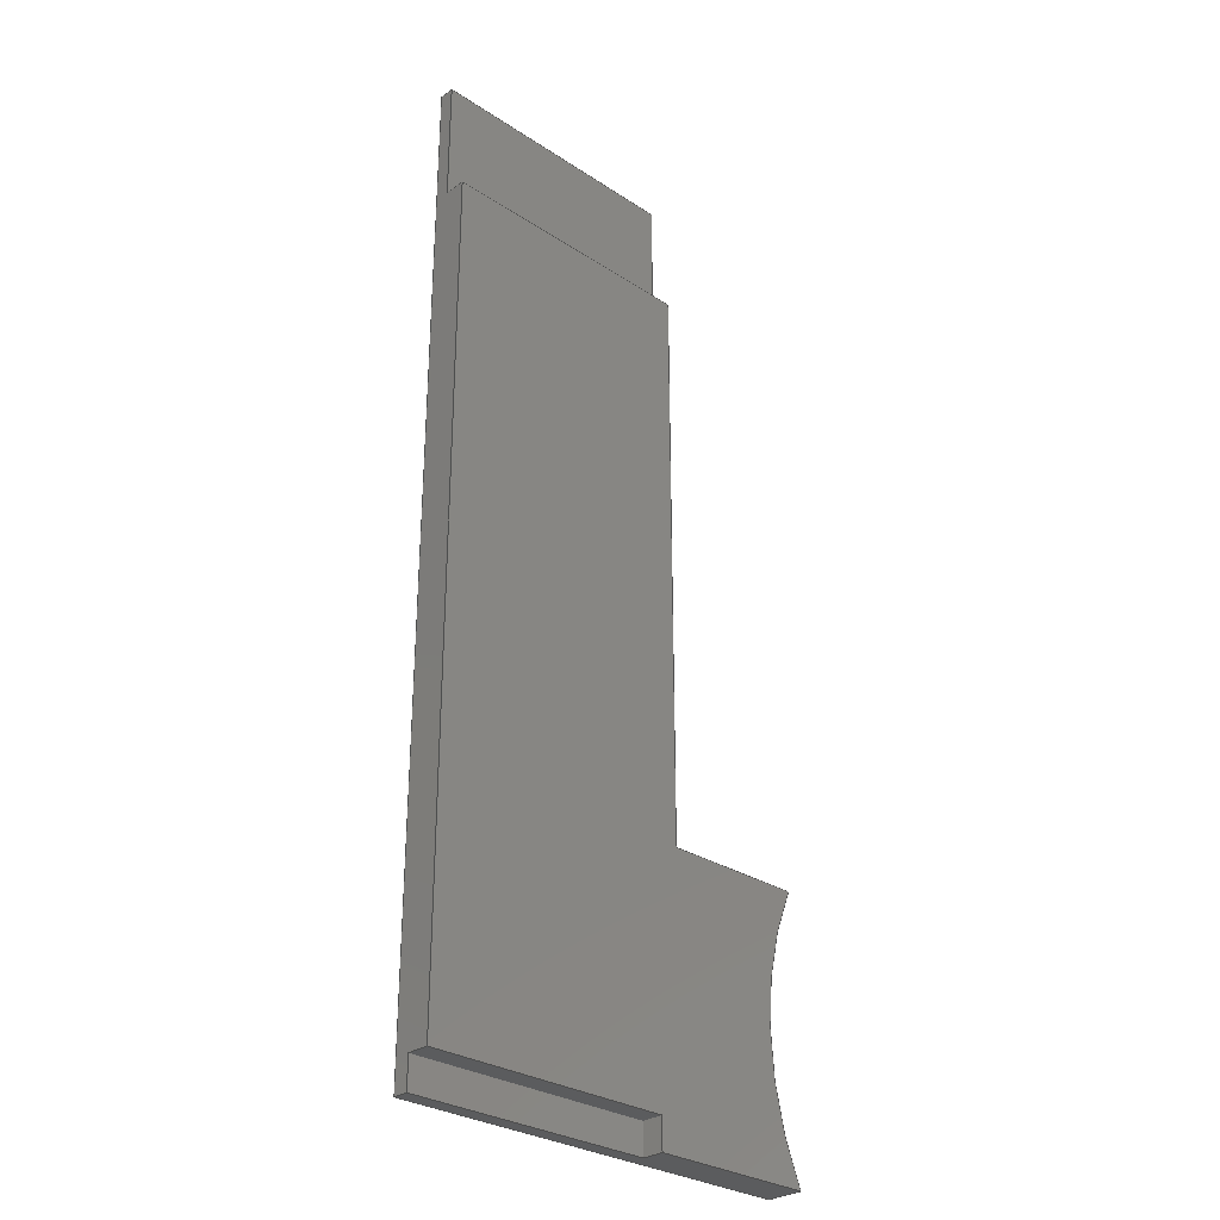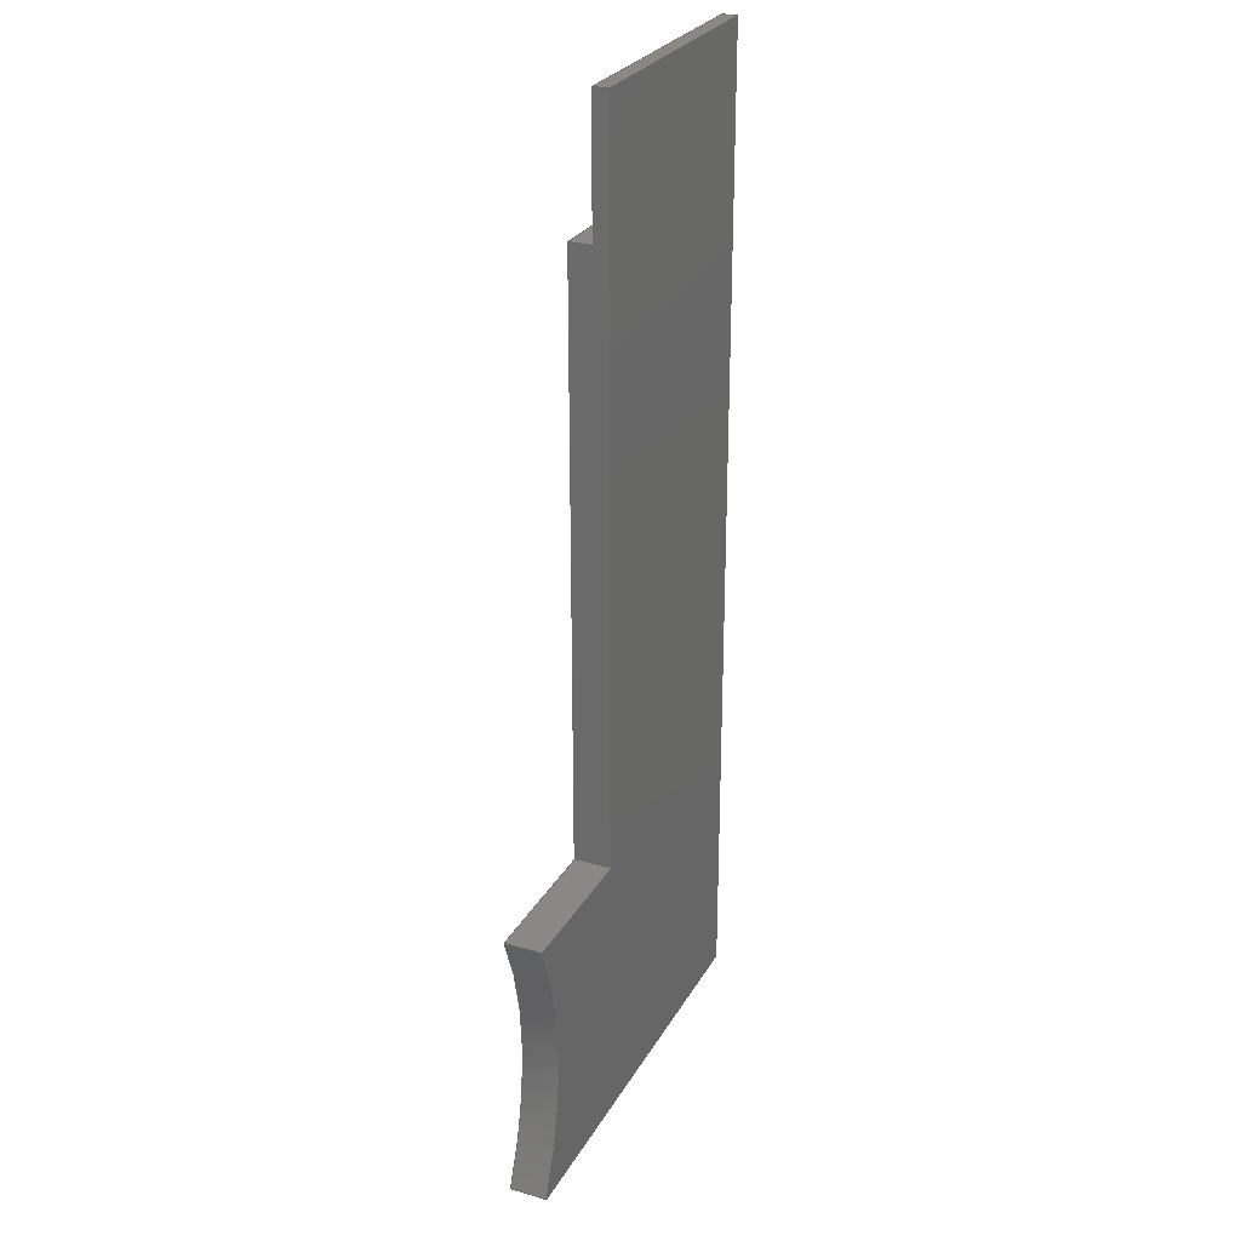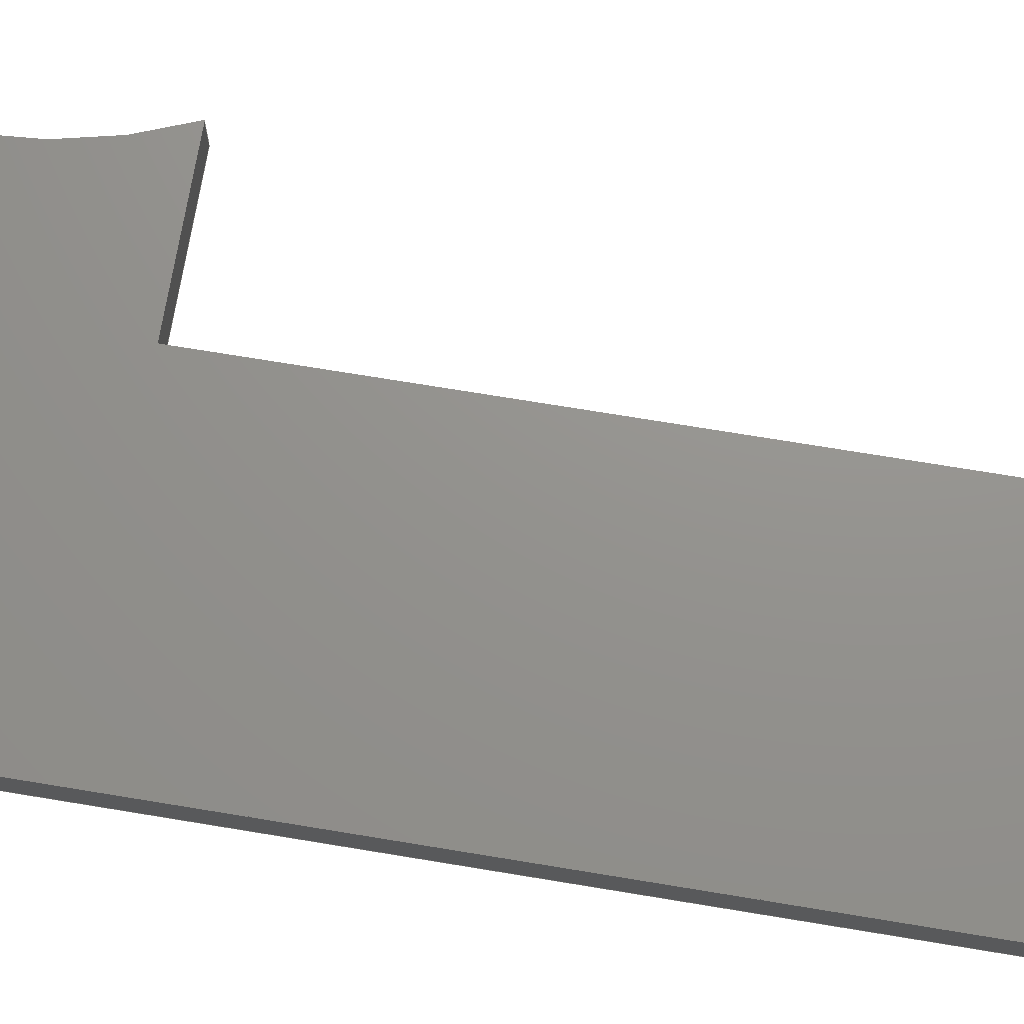
<metadata>
{"format":"step","ext":"step","renderer":"f3d","projection":"perspective","resolution":1024,"background":"white","views":[{"elev":-29.5,"azim":136.1,"up":"+Y"},{"elev":27.3,"azim":-66.0,"up":"+Y"},{"elev":71.5,"azim":99.4,"up":"+Z"}]}
</metadata>
<code>
ISO-10303-21;
DATA;
#1=SHAPE_REPRESENTATION_RELATIONSHIP('','',#251,#2);
#2=ADVANCED_BREP_SHAPE_REPRESENTATION('',(#249),#401);
#3=CYLINDRICAL_SURFACE('',#255,0.01729);
#4=CIRCLE('',#254,0.01729);
#5=CIRCLE('',#256,0.01729);
#6=ORIENTED_EDGE('',*,*,#72,.F.);
#7=ORIENTED_EDGE('',*,*,#73,.T.);
#8=ORIENTED_EDGE('',*,*,#74,.F.);
#9=ORIENTED_EDGE('',*,*,#75,.F.);
#10=ORIENTED_EDGE('',*,*,#76,.F.);
#11=ORIENTED_EDGE('',*,*,#77,.F.);
#12=ORIENTED_EDGE('',*,*,#78,.T.);
#13=ORIENTED_EDGE('',*,*,#79,.F.);
#14=ORIENTED_EDGE('',*,*,#78,.F.);
#15=ORIENTED_EDGE('',*,*,#80,.F.);
#16=ORIENTED_EDGE('',*,*,#81,.T.);
#17=ORIENTED_EDGE('',*,*,#82,.T.);
#18=ORIENTED_EDGE('',*,*,#83,.F.);
#19=ORIENTED_EDGE('',*,*,#84,.T.);
#20=ORIENTED_EDGE('',*,*,#85,.F.);
#21=ORIENTED_EDGE('',*,*,#86,.F.);
#22=ORIENTED_EDGE('',*,*,#80,.T.);
#23=ORIENTED_EDGE('',*,*,#77,.T.);
#24=ORIENTED_EDGE('',*,*,#87,.F.);
#25=ORIENTED_EDGE('',*,*,#88,.T.);
#26=ORIENTED_EDGE('',*,*,#89,.F.);
#27=ORIENTED_EDGE('',*,*,#90,.F.);
#28=ORIENTED_EDGE('',*,*,#85,.T.);
#29=ORIENTED_EDGE('',*,*,#91,.T.);
#30=ORIENTED_EDGE('',*,*,#92,.T.);
#31=ORIENTED_EDGE('',*,*,#74,.T.);
#32=ORIENTED_EDGE('',*,*,#89,.T.);
#33=ORIENTED_EDGE('',*,*,#93,.T.);
#34=ORIENTED_EDGE('',*,*,#94,.F.);
#35=ORIENTED_EDGE('',*,*,#95,.F.);
#36=ORIENTED_EDGE('',*,*,#96,.T.);
#37=ORIENTED_EDGE('',*,*,#97,.T.);
#38=ORIENTED_EDGE('',*,*,#72,.T.);
#39=ORIENTED_EDGE('',*,*,#98,.F.);
#40=ORIENTED_EDGE('',*,*,#99,.F.);
#41=ORIENTED_EDGE('',*,*,#94,.T.);
#42=ORIENTED_EDGE('',*,*,#79,.T.);
#43=ORIENTED_EDGE('',*,*,#82,.F.);
#44=ORIENTED_EDGE('',*,*,#100,.F.);
#45=ORIENTED_EDGE('',*,*,#98,.T.);
#46=ORIENTED_EDGE('',*,*,#81,.F.);
#47=ORIENTED_EDGE('',*,*,#86,.T.);
#48=ORIENTED_EDGE('',*,*,#90,.T.);
#49=ORIENTED_EDGE('',*,*,#95,.T.);
#50=ORIENTED_EDGE('',*,*,#99,.T.);
#51=ORIENTED_EDGE('',*,*,#100,.T.);
#52=ORIENTED_EDGE('',*,*,#76,.T.);
#53=ORIENTED_EDGE('',*,*,#101,.F.);
#54=ORIENTED_EDGE('',*,*,#102,.F.);
#55=ORIENTED_EDGE('',*,*,#83,.T.);
#56=ORIENTED_EDGE('',*,*,#75,.T.);
#57=ORIENTED_EDGE('',*,*,#92,.F.);
#58=ORIENTED_EDGE('',*,*,#103,.F.);
#59=ORIENTED_EDGE('',*,*,#101,.T.);
#60=ORIENTED_EDGE('',*,*,#102,.T.);
#61=ORIENTED_EDGE('',*,*,#103,.T.);
#62=ORIENTED_EDGE('',*,*,#91,.F.);
#63=ORIENTED_EDGE('',*,*,#84,.F.);
#64=ORIENTED_EDGE('',*,*,#73,.F.);
#65=ORIENTED_EDGE('',*,*,#97,.F.);
#66=ORIENTED_EDGE('',*,*,#104,.T.);
#67=ORIENTED_EDGE('',*,*,#87,.T.);
#68=ORIENTED_EDGE('',*,*,#104,.F.);
#69=ORIENTED_EDGE('',*,*,#96,.F.);
#70=ORIENTED_EDGE('',*,*,#93,.F.);
#71=ORIENTED_EDGE('',*,*,#88,.F.);
#72=EDGE_CURVE('',#105,#106,#127,.T.);
#73=EDGE_CURVE('',#105,#107,#128,.T.);
#74=EDGE_CURVE('',#108,#107,#129,.T.);
#75=EDGE_CURVE('',#109,#108,#130,.T.);
#76=EDGE_CURVE('',#110,#109,#131,.T.);
#77=EDGE_CURVE('',#111,#110,#132,.T.);
#78=EDGE_CURVE('',#111,#112,#4,.T.);
#79=EDGE_CURVE('',#106,#112,#133,.T.);
#80=EDGE_CURVE('',#113,#111,#134,.T.);
#81=EDGE_CURVE('',#113,#114,#5,.T.);
#82=EDGE_CURVE('',#114,#112,#135,.T.);
#83=EDGE_CURVE('',#115,#110,#136,.T.);
#84=EDGE_CURVE('',#115,#116,#137,.T.);
#85=EDGE_CURVE('',#117,#116,#138,.T.);
#86=EDGE_CURVE('',#113,#117,#139,.T.);
#87=EDGE_CURVE('',#118,#107,#140,.T.);
#88=EDGE_CURVE('',#118,#119,#141,.T.);
#89=EDGE_CURVE('',#120,#119,#142,.T.);
#90=EDGE_CURVE('',#117,#120,#143,.T.);
#91=EDGE_CURVE('',#116,#121,#144,.T.);
#92=EDGE_CURVE('',#121,#108,#145,.T.);
#93=EDGE_CURVE('',#119,#122,#146,.T.);
#94=EDGE_CURVE('',#123,#122,#147,.T.);
#95=EDGE_CURVE('',#120,#123,#148,.T.);
#96=EDGE_CURVE('',#122,#124,#149,.T.);
#97=EDGE_CURVE('',#124,#105,#150,.T.);
#98=EDGE_CURVE('',#125,#106,#151,.T.);
#99=EDGE_CURVE('',#123,#125,#152,.T.);
#100=EDGE_CURVE('',#125,#114,#153,.T.);
#101=EDGE_CURVE('',#126,#109,#154,.T.);
#102=EDGE_CURVE('',#115,#126,#155,.T.);
#103=EDGE_CURVE('',#126,#121,#156,.T.);
#104=EDGE_CURVE('',#124,#118,#157,.T.);
#105=VERTEX_POINT('',#334);
#106=VERTEX_POINT('',#335);
#107=VERTEX_POINT('',#337);
#108=VERTEX_POINT('',#339);
#109=VERTEX_POINT('',#341);
#110=VERTEX_POINT('',#343);
#111=VERTEX_POINT('',#345);
#112=VERTEX_POINT('',#347);
#113=VERTEX_POINT('',#351);
#114=VERTEX_POINT('',#353);
#115=VERTEX_POINT('',#357);
#116=VERTEX_POINT('',#359);
#117=VERTEX_POINT('',#361);
#118=VERTEX_POINT('',#365);
#119=VERTEX_POINT('',#367);
#120=VERTEX_POINT('',#369);
#121=VERTEX_POINT('',#372);
#122=VERTEX_POINT('',#376);
#123=VERTEX_POINT('',#378);
#124=VERTEX_POINT('',#382);
#125=VERTEX_POINT('',#385);
#126=VERTEX_POINT('',#392);
#127=LINE('',#333,#158);
#128=LINE('',#336,#159);
#129=LINE('',#338,#160);
#130=LINE('',#340,#161);
#131=LINE('',#342,#162);
#132=LINE('',#344,#163);
#133=LINE('',#348,#164);
#134=LINE('',#350,#165);
#135=LINE('',#354,#166);
#136=LINE('',#356,#167);
#137=LINE('',#358,#168);
#138=LINE('',#360,#169);
#139=LINE('',#362,#170);
#140=LINE('',#364,#171);
#141=LINE('',#366,#172);
#142=LINE('',#368,#173);
#143=LINE('',#370,#174);
#144=LINE('',#371,#175);
#145=LINE('',#373,#176);
#146=LINE('',#375,#177);
#147=LINE('',#377,#178);
#148=LINE('',#379,#179);
#149=LINE('',#381,#180);
#150=LINE('',#383,#181);
#151=LINE('',#384,#182);
#152=LINE('',#386,#183);
#153=LINE('',#388,#184);
#154=LINE('',#391,#185);
#155=LINE('',#393,#186);
#156=LINE('',#395,#187);
#157=LINE('',#398,#188);
#158=VECTOR('',#272,1);
#159=VECTOR('',#273,1);
#160=VECTOR('',#274,1);
#161=VECTOR('',#275,1);
#162=VECTOR('',#276,1);
#163=VECTOR('',#277,1);
#164=VECTOR('',#280,1);
#165=VECTOR('',#283,1);
#166=VECTOR('',#286,1);
#167=VECTOR('',#289,1);
#168=VECTOR('',#290,1);
#169=VECTOR('',#291,1);
#170=VECTOR('',#292,1);
#171=VECTOR('',#295,1);
#172=VECTOR('',#296,1);
#173=VECTOR('',#297,1);
#174=VECTOR('',#298,1);
#175=VECTOR('',#299,1);
#176=VECTOR('',#300,1);
#177=VECTOR('',#303,1);
#178=VECTOR('',#304,1);
#179=VECTOR('',#305,1);
#180=VECTOR('',#308,1);
#181=VECTOR('',#309,1);
#182=VECTOR('',#310,1);
#183=VECTOR('',#311,1);
#184=VECTOR('',#314,1);
#185=VECTOR('',#319,1);
#186=VECTOR('',#320,1);
#187=VECTOR('',#323,1);
#188=VECTOR('',#328,1);
#189=EDGE_LOOP('',(#6,#7,#8,#9,#10,#11,#12,#13));
#190=EDGE_LOOP('',(#14,#15,#16,#17));
#191=EDGE_LOOP('',(#18,#19,#20,#21,#22,#23));
#192=EDGE_LOOP('',(#24,#25,#26,#27,#28,#29,#30,#31));
#193=EDGE_LOOP('',(#32,#33,#34,#35));
#194=EDGE_LOOP('',(#36,#37,#38,#39,#40,#41));
#195=EDGE_LOOP('',(#42,#43,#44,#45));
#196=EDGE_LOOP('',(#46,#47,#48,#49,#50,#51));
#197=EDGE_LOOP('',(#52,#53,#54,#55));
#198=EDGE_LOOP('',(#56,#57,#58,#59));
#199=EDGE_LOOP('',(#60,#61,#62,#63));
#200=EDGE_LOOP('',(#64,#65,#66,#67));
#201=EDGE_LOOP('',(#68,#69,#70,#71));
#202=FACE_BOUND('',#189,.T.);
#203=FACE_BOUND('',#190,.T.);
#204=FACE_BOUND('',#191,.T.);
#205=FACE_BOUND('',#192,.T.);
#206=FACE_BOUND('',#193,.T.);
#207=FACE_BOUND('',#194,.T.);
#208=FACE_BOUND('',#195,.T.);
#209=FACE_BOUND('',#196,.T.);
#210=FACE_BOUND('',#197,.T.);
#211=FACE_BOUND('',#198,.T.);
#212=FACE_BOUND('',#199,.T.);
#213=FACE_BOUND('',#200,.T.);
#214=FACE_BOUND('',#201,.T.);
#215=PLANE('',#253);
#216=PLANE('',#257);
#217=PLANE('',#258);
#218=PLANE('',#259);
#219=PLANE('',#260);
#220=PLANE('',#261);
#221=PLANE('',#262);
#222=PLANE('',#263);
#223=PLANE('',#264);
#224=PLANE('',#265);
#225=PLANE('',#266);
#226=PLANE('',#267);
#227=ADVANCED_FACE('',(#202),#215,.F.);
#228=ADVANCED_FACE('',(#203),#3,.F.);
#229=ADVANCED_FACE('',(#204),#216,.F.);
#230=ADVANCED_FACE('',(#205),#217,.F.);
#231=ADVANCED_FACE('',(#206),#218,.F.);
#232=ADVANCED_FACE('',(#207),#219,.F.);
#233=ADVANCED_FACE('',(#208),#220,.F.);
#234=ADVANCED_FACE('',(#209),#221,.T.);
#235=ADVANCED_FACE('',(#210),#222,.F.);
#236=ADVANCED_FACE('',(#211),#223,.F.);
#237=ADVANCED_FACE('',(#212),#224,.T.);
#238=ADVANCED_FACE('',(#213),#225,.T.);
#239=ADVANCED_FACE('',(#214),#226,.T.);
#240=CLOSED_SHELL('',(#227,#228,#229,#230,#231,#232,#233,#234,#235,#236,
#237,#238,#239));
#241=STYLED_ITEM('',(#242),#249);
#242=PRESENTATION_STYLE_ASSIGNMENT((#243));
#243=SURFACE_STYLE_USAGE(.BOTH.,#244);
#244=SURFACE_SIDE_STYLE('',(#245));
#245=SURFACE_STYLE_FILL_AREA(#246);
#246=FILL_AREA_STYLE('',(#247));
#247=FILL_AREA_STYLE_COLOUR('',#248);
#248=COLOUR_RGB('',0.2314,0.3804,0.7059);
#249=MANIFOLD_SOLID_BREP('Part 1',#240);
#250=SHAPE_DEFINITION_REPRESENTATION(#406,#251);
#251=SHAPE_REPRESENTATION('Part 1',(#252),#401);
#252=AXIS2_PLACEMENT_3D('',#331,#268,#269);
#253=AXIS2_PLACEMENT_3D('',#332,#270,#271);
#254=AXIS2_PLACEMENT_3D('',#346,#278,#279);
#255=AXIS2_PLACEMENT_3D('',#349,#281,#282);
#256=AXIS2_PLACEMENT_3D('',#352,#284,#285);
#257=AXIS2_PLACEMENT_3D('',#355,#287,#288);
#258=AXIS2_PLACEMENT_3D('',#363,#293,#294);
#259=AXIS2_PLACEMENT_3D('',#374,#301,#302);
#260=AXIS2_PLACEMENT_3D('',#380,#306,#307);
#261=AXIS2_PLACEMENT_3D('',#387,#312,#313);
#262=AXIS2_PLACEMENT_3D('',#389,#315,#316);
#263=AXIS2_PLACEMENT_3D('',#390,#317,#318);
#264=AXIS2_PLACEMENT_3D('',#394,#321,#322);
#265=AXIS2_PLACEMENT_3D('',#396,#324,#325);
#266=AXIS2_PLACEMENT_3D('',#397,#326,#327);
#267=AXIS2_PLACEMENT_3D('',#399,#329,#330);
#268=DIRECTION('',(0,0,1));
#269=DIRECTION('',(1,0,0));
#270=DIRECTION('',(0,0,1));
#271=DIRECTION('',(1,0,0));
#272=DIRECTION('',(8.848e-17,-1,0));
#273=DIRECTION('',(1,4.688e-16,0));
#274=DIRECTION('',(-8e-18,1,0));
#275=DIRECTION('',(1,-2.545e-16,0));
#276=DIRECTION('',(0,1,0));
#277=DIRECTION('',(1,5.338e-16,0));
#278=DIRECTION('',(0,0,1));
#279=DIRECTION('',(1,0,0));
#280=DIRECTION('',(-1,-4.364e-16,0));
#281=DIRECTION('',(0,0,-1));
#282=DIRECTION('',(-1,0,0));
#283=DIRECTION('',(0,0,-1));
#284=DIRECTION('',(0,0,1));
#285=DIRECTION('',(1,0,0));
#286=DIRECTION('',(0,0,-1));
#287=DIRECTION('',(-5.338e-16,1,0));
#288=DIRECTION('',(-1,-5.338e-16,0));
#289=DIRECTION('',(0,0,-1));
#290=DIRECTION('',(1,5.338e-16,0));
#291=DIRECTION('',(0,0,-1));
#292=DIRECTION('',(1,5.338e-16,0));
#293=DIRECTION('',(-1,-8e-18,0));
#294=DIRECTION('',(8e-18,-1,0));
#295=DIRECTION('',(0,0,-1));
#296=DIRECTION('',(-8e-18,1,0));
#297=DIRECTION('',(0,0,-1));
#298=DIRECTION('',(-8e-18,1,0));
#299=DIRECTION('',(-8e-18,1,0));
#300=DIRECTION('',(0,0,-1));
#301=DIRECTION('',(0,-1,0));
#302=DIRECTION('',(0,0,-1));
#303=DIRECTION('',(-1,0,0));
#304=DIRECTION('',(0,0,-1));
#305=DIRECTION('',(-1,0,0));
#306=DIRECTION('',(1,8.848e-17,0));
#307=DIRECTION('',(-8.848e-17,1,0));
#308=DIRECTION('',(8.848e-17,-1,0));
#309=DIRECTION('',(0,0,-1));
#310=DIRECTION('',(0,0,-1));
#311=DIRECTION('',(8.848e-17,-1,0));
#312=DIRECTION('',(4.364e-16,-1,0));
#313=DIRECTION('',(1,4.364e-16,0));
#314=DIRECTION('',(-1,-4.364e-16,0));
#315=DIRECTION('',(0,0,1));
#316=DIRECTION('',(1,0,0));
#317=DIRECTION('',(-1,0,0));
#318=DIRECTION('',(0,0,1));
#319=DIRECTION('',(0,0,-1));
#320=DIRECTION('',(0,1,0));
#321=DIRECTION('',(2.545e-16,1,0));
#322=DIRECTION('',(-1,2.545e-16,0));
#323=DIRECTION('',(1,-2.545e-16,0));
#324=DIRECTION('',(0,0,-1));
#325=DIRECTION('',(1,0,0));
#326=DIRECTION('',(-4.688e-16,1,0));
#327=DIRECTION('',(-1,-4.688e-16,0));
#328=DIRECTION('',(1,4.688e-16,0));
#329=DIRECTION('',(0,0,-1));
#330=DIRECTION('',(1,0,0));
#331=CARTESIAN_POINT('',(0,0,0));
#332=CARTESIAN_POINT('',(-0.01298,0.03192,0));
#333=CARTESIAN_POINT('',(-0.01641,0.03942,0));
#334=CARTESIAN_POINT('',(-0.01641,0.05204,0));
#335=CARTESIAN_POINT('',(-0.01641,0.01981,0));
#336=CARTESIAN_POINT('',(-0.009008,0.05204,0));
#337=CARTESIAN_POINT('',(-0.001608,0.05204,0));
#338=CARTESIAN_POINT('',(-0.001608,0.03192,0));
#339=CARTESIAN_POINT('',(-0.001608,0.006505,0));
#340=CARTESIAN_POINT('',(-0.008424,0.006505,0));
#341=CARTESIAN_POINT('',(-0.01524,0.006505,0));
#342=CARTESIAN_POINT('',(-0.01524,0.005659,0));
#343=CARTESIAN_POINT('',(-0.01524,0.004814,0));
#344=CARTESIAN_POINT('',(-0.01298,0.004814,0));
#345=CARTESIAN_POINT('',(-0.02436,0.004814,0));
#346=CARTESIAN_POINT('',(-0.03994,0.01231,0));
#347=CARTESIAN_POINT('',(-0.02436,0.01981,0));
#348=CARTESIAN_POINT('',(-0.02038,0.01981,0));
#349=CARTESIAN_POINT('',(-0.03994,0.01231,0.002));
#350=CARTESIAN_POINT('',(-0.02436,0.004814,0.002));
#351=CARTESIAN_POINT('',(-0.02436,0.004814,0.002));
#352=CARTESIAN_POINT('',(-0.03994,0.01231,0.002));
#353=CARTESIAN_POINT('',(-0.02436,0.01981,0.002));
#354=CARTESIAN_POINT('',(-0.02436,0.01981,0.002));
#355=CARTESIAN_POINT('',(-0.01298,0.004814,0.002));
#356=CARTESIAN_POINT('',(-0.01524,0.004814,0.0012));
#357=CARTESIAN_POINT('',(-0.01524,0.004814,0.0012));
#358=CARTESIAN_POINT('',(-0.01298,0.004814,0.0012));
#359=CARTESIAN_POINT('',(-0.001608,0.004814,0.0012));
#360=CARTESIAN_POINT('',(-0.001608,0.004814,0.002));
#361=CARTESIAN_POINT('',(-0.001608,0.004814,0.002));
#362=CARTESIAN_POINT('',(-0.01298,0.004814,0.002));
#363=CARTESIAN_POINT('',(-0.001608,0.03192,0.002));
#364=CARTESIAN_POINT('',(-0.001608,0.05204,0.0012));
#365=CARTESIAN_POINT('',(-0.001608,0.05204,0.0012));
#366=CARTESIAN_POINT('',(-0.001608,0.03192,0.0012));
#367=CARTESIAN_POINT('',(-0.001608,0.05903,0.0012));
#368=CARTESIAN_POINT('',(-0.001608,0.05903,0.002));
#369=CARTESIAN_POINT('',(-0.001608,0.05903,0.002));
#370=CARTESIAN_POINT('',(-0.001608,0.03192,0.002));
#371=CARTESIAN_POINT('',(-0.001608,0.03192,0.0012));
#372=CARTESIAN_POINT('',(-0.001608,0.006505,0.0012));
#373=CARTESIAN_POINT('',(-0.001608,0.006505,0.0012));
#374=CARTESIAN_POINT('',(-0.009008,0.05903,0.002));
#375=CARTESIAN_POINT('',(-0.009008,0.05903,0.0012));
#376=CARTESIAN_POINT('',(-0.01641,0.05903,0.0012));
#377=CARTESIAN_POINT('',(-0.01641,0.05903,0.002));
#378=CARTESIAN_POINT('',(-0.01641,0.05903,0.002));
#379=CARTESIAN_POINT('',(-0.009008,0.05903,0.002));
#380=CARTESIAN_POINT('',(-0.01641,0.03942,0.002));
#381=CARTESIAN_POINT('',(-0.01641,0.03942,0.0012));
#382=CARTESIAN_POINT('',(-0.01641,0.05204,0.0012));
#383=CARTESIAN_POINT('',(-0.01641,0.05204,0.0012));
#384=CARTESIAN_POINT('',(-0.01641,0.01981,0.002));
#385=CARTESIAN_POINT('',(-0.01641,0.01981,0.002));
#386=CARTESIAN_POINT('',(-0.01641,0.03942,0.002));
#387=CARTESIAN_POINT('',(-0.02038,0.01981,0.002));
#388=CARTESIAN_POINT('',(-0.02038,0.01981,0.002));
#389=CARTESIAN_POINT('',(-0.01298,0.03192,0.002));
#390=CARTESIAN_POINT('',(-0.01524,0.005659,0.0012));
#391=CARTESIAN_POINT('',(-0.01524,0.006505,0.0012));
#392=CARTESIAN_POINT('',(-0.01524,0.006505,0.0012));
#393=CARTESIAN_POINT('',(-0.01524,0.005659,0.0012));
#394=CARTESIAN_POINT('',(-0.008424,0.006505,0.0012));
#395=CARTESIAN_POINT('',(-0.008424,0.006505,0.0012));
#396=CARTESIAN_POINT('',(-0.01298,0.03192,0.0012));
#397=CARTESIAN_POINT('',(-0.009008,0.05204,0.0012));
#398=CARTESIAN_POINT('',(-0.009008,0.05204,0.0012));
#399=CARTESIAN_POINT('',(-0.01298,0.03192,0.0012));
#400=MECHANICAL_DESIGN_GEOMETRIC_PRESENTATION_REPRESENTATION('',(#241),
#401);
#401=(
GEOMETRIC_REPRESENTATION_CONTEXT(3)
GLOBAL_UNCERTAINTY_ASSIGNED_CONTEXT((#402))
GLOBAL_UNIT_ASSIGNED_CONTEXT((#405,#404,#403))
REPRESENTATION_CONTEXT('Part 1','TOP_LEVEL_ASSEMBLY_PART')
);
#402=UNCERTAINTY_MEASURE_WITH_UNIT(LENGTH_MEASURE(1e-08),#405,
'DISTANCE_ACCURACY_VALUE','Maximum Tolerance applied to model');
#403=(
NAMED_UNIT(*)
SI_UNIT($,.STERADIAN.)
SOLID_ANGLE_UNIT()
);
#404=(
NAMED_UNIT(*)
PLANE_ANGLE_UNIT()
SI_UNIT($,.RADIAN.)
);
#405=(
LENGTH_UNIT()
NAMED_UNIT(*)
SI_UNIT($,.METRE.)
);
#406=PRODUCT_DEFINITION_SHAPE('','',#407);
#407=PRODUCT_DEFINITION('','',#409,#408);
#408=PRODUCT_DEFINITION_CONTEXT('',#415,'design');
#409=PRODUCT_DEFINITION_FORMATION_WITH_SPECIFIED_SOURCE('','',#411,
 .NOT_KNOWN.);
#410=PRODUCT_RELATED_PRODUCT_CATEGORY('','',(#411));
#411=PRODUCT('Part 1','Part 1','Part 1',(#413));
#412=PRODUCT_CATEGORY('','');
#413=PRODUCT_CONTEXT('',#415,'mechanical');
#414=APPLICATION_PROTOCOL_DEFINITION('international standard',
'ap242_managed_model_based_3d_engineering',2011,#415);
#415=APPLICATION_CONTEXT('managed model based 3d engineering');
ENDSEC;
END-ISO-10303-21;

</code>
